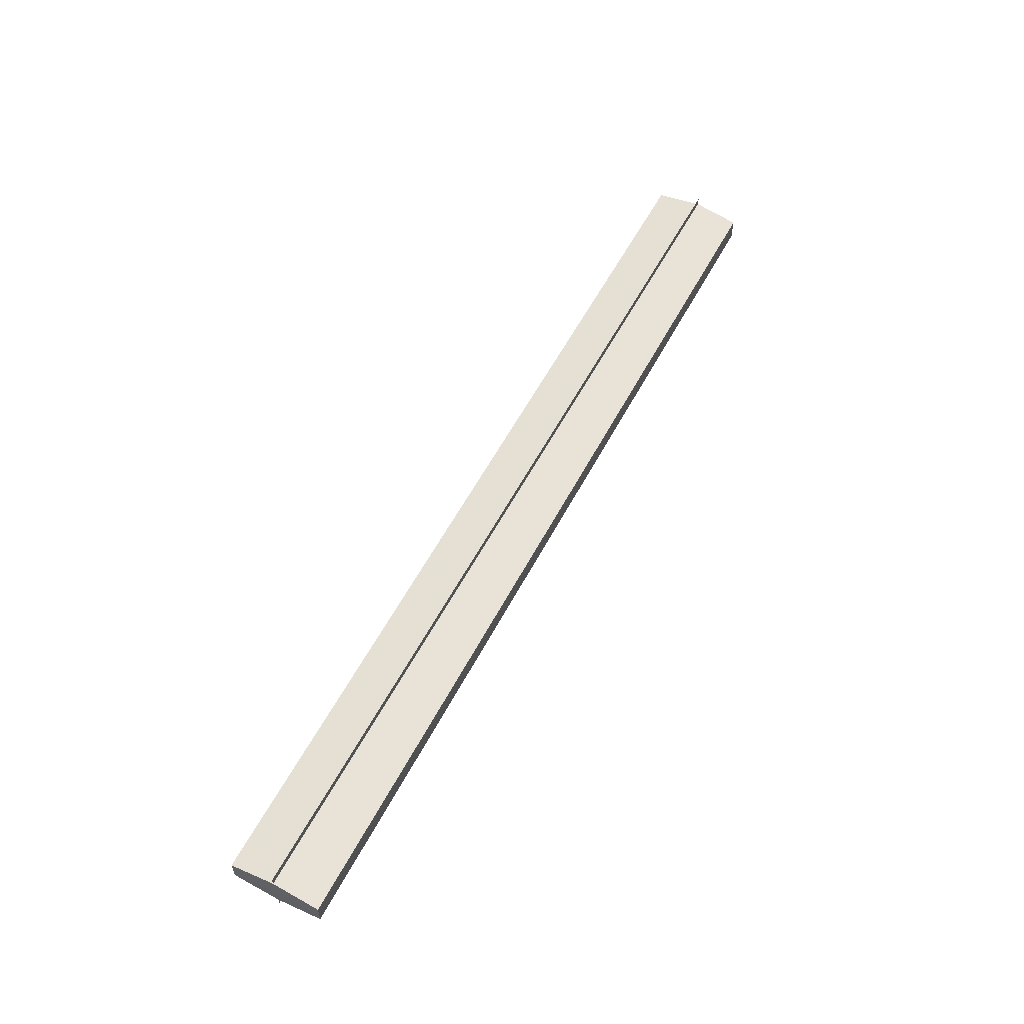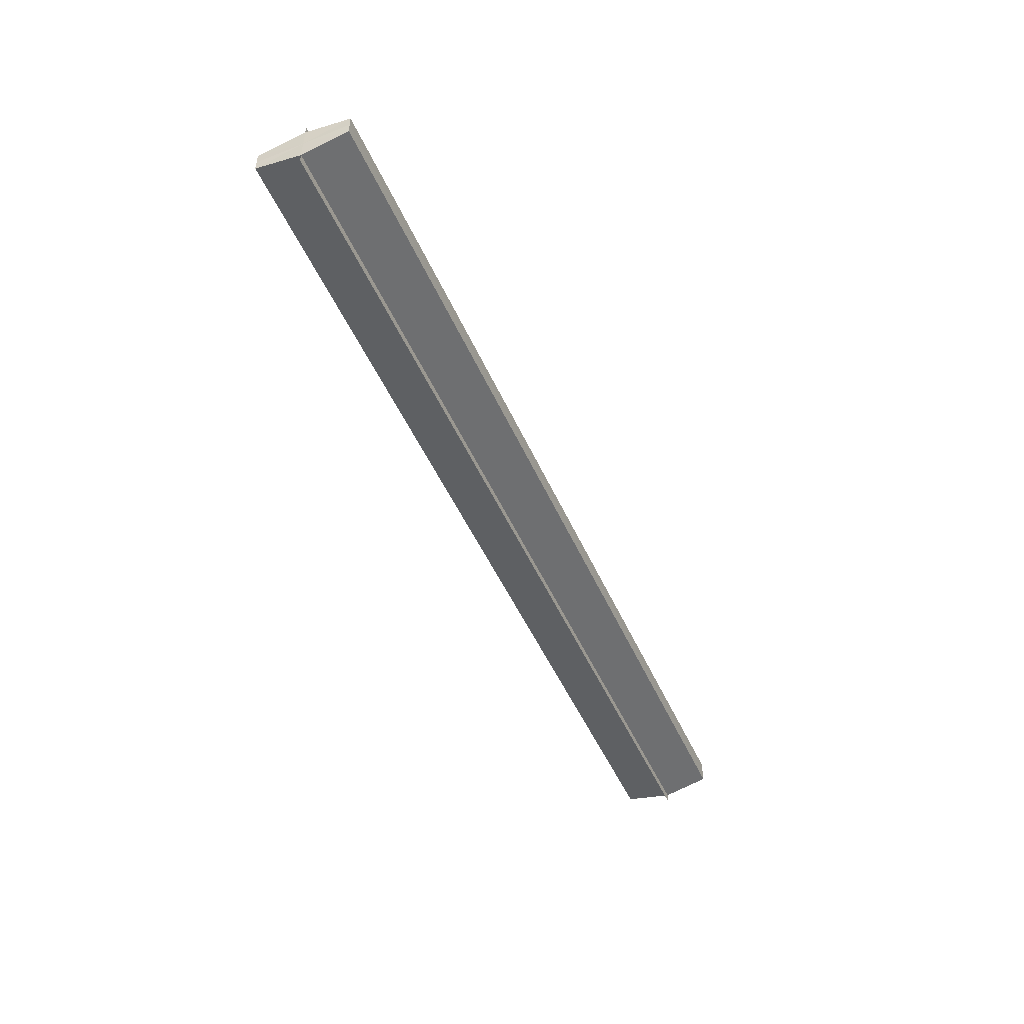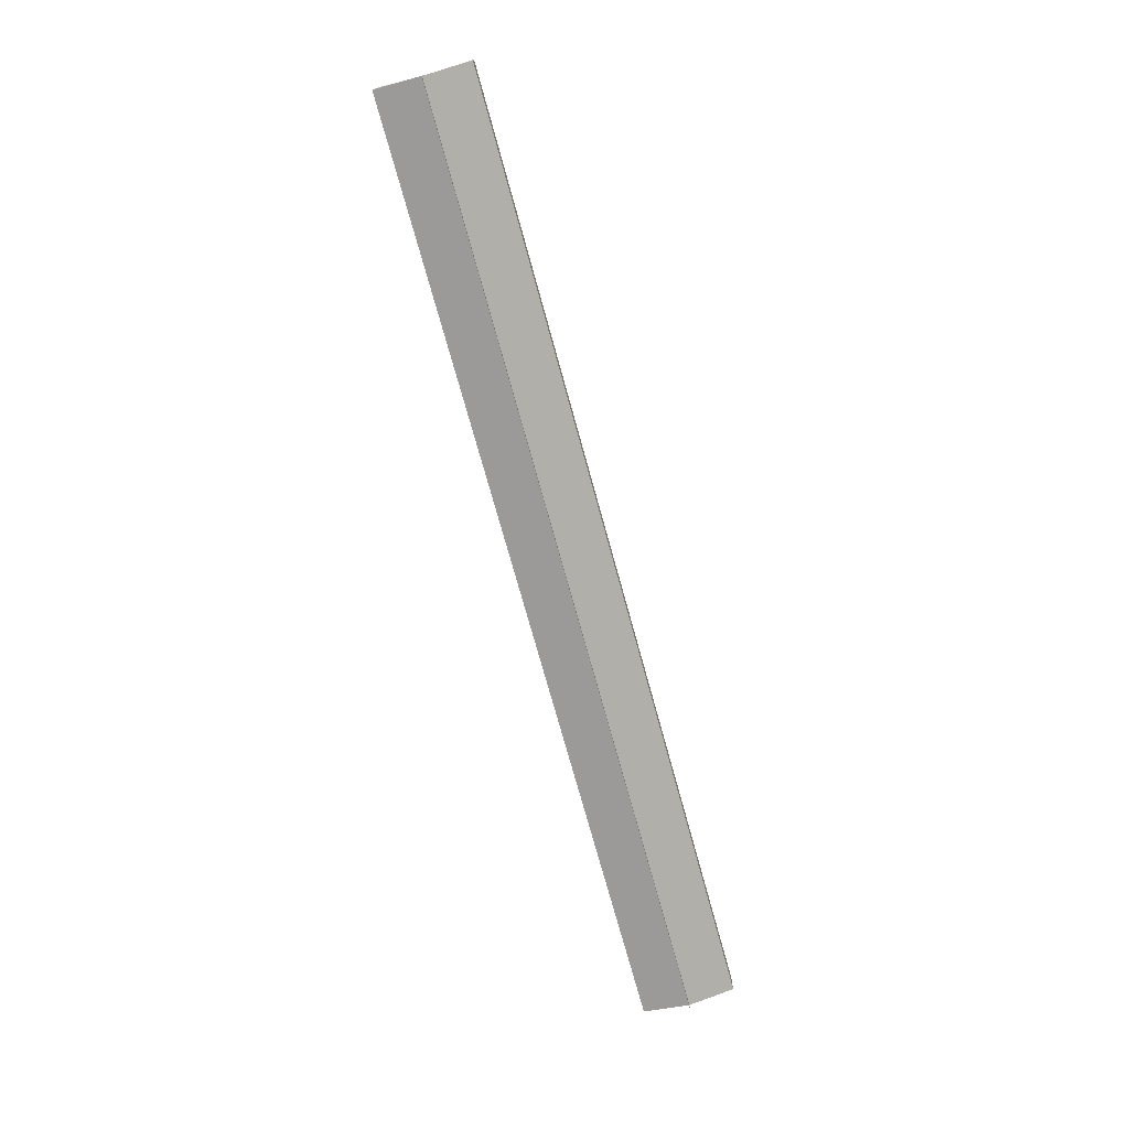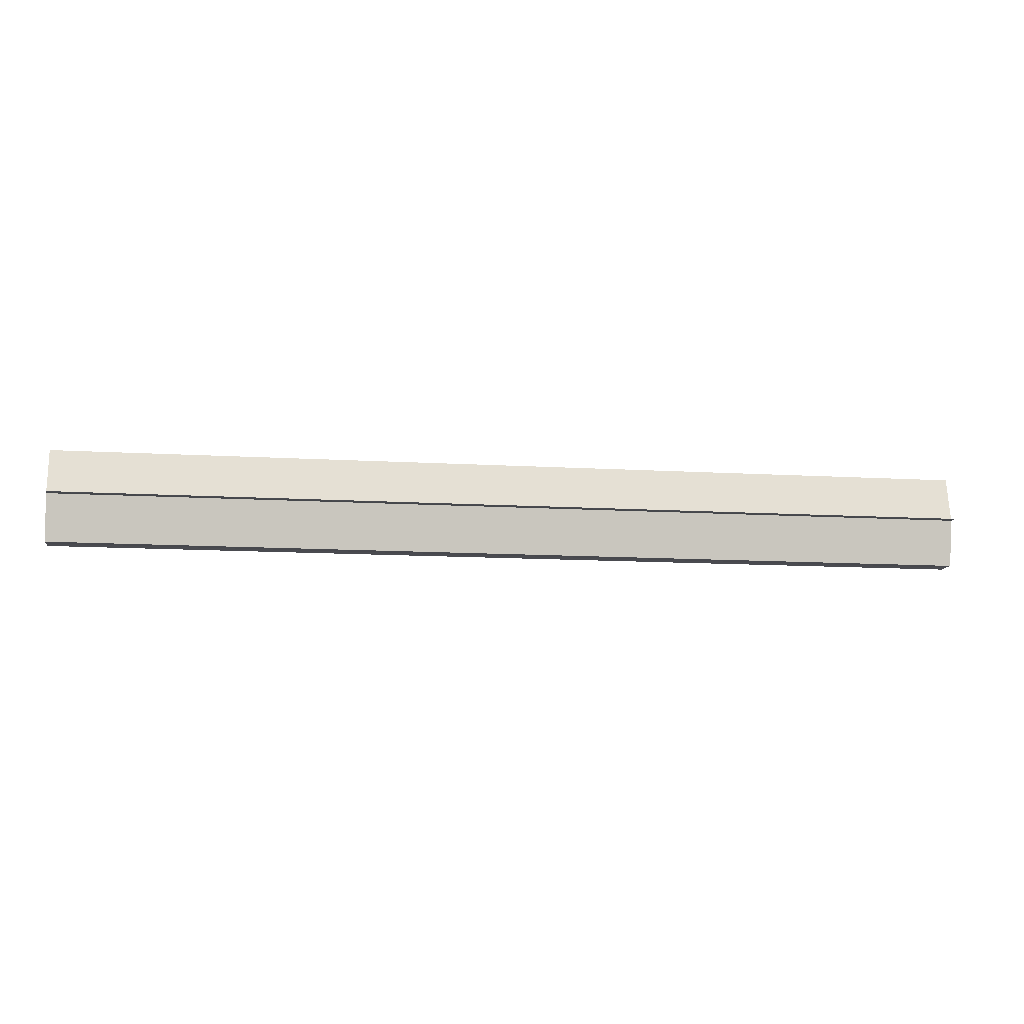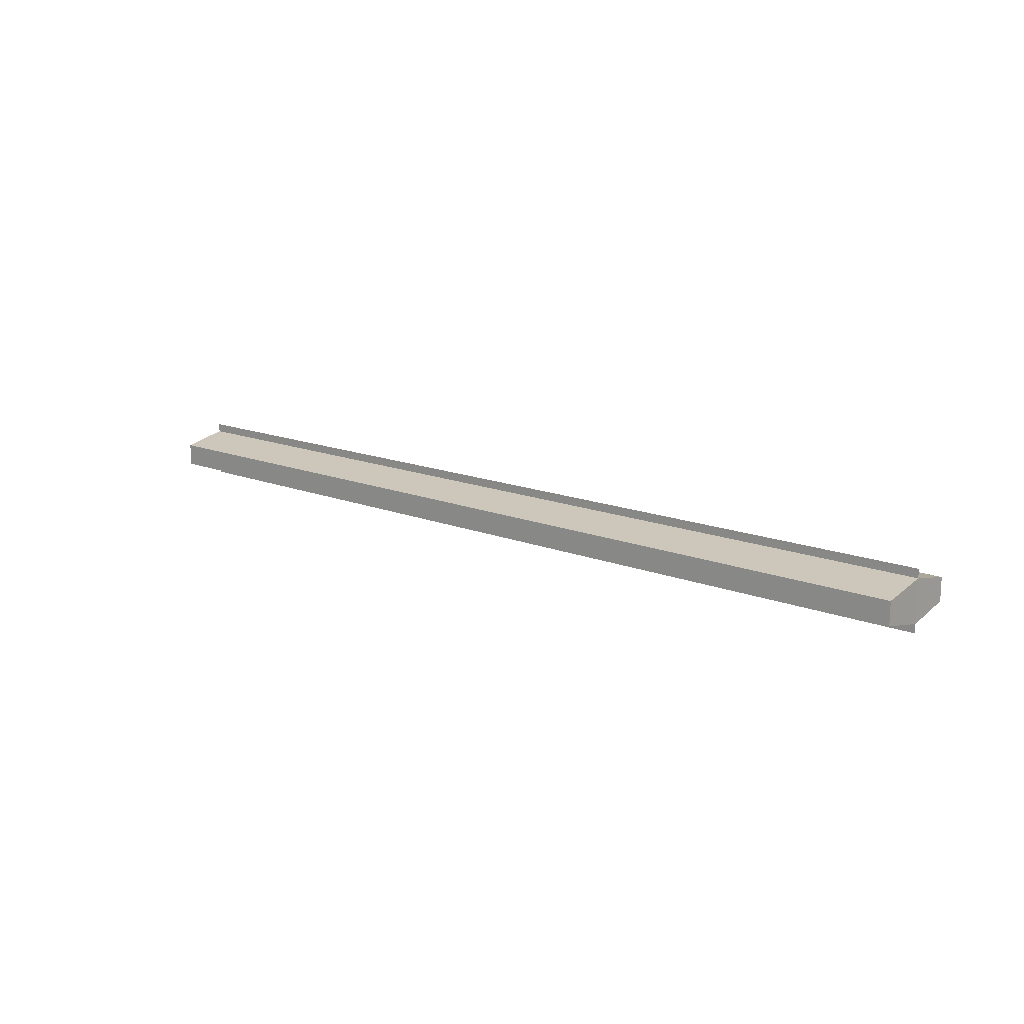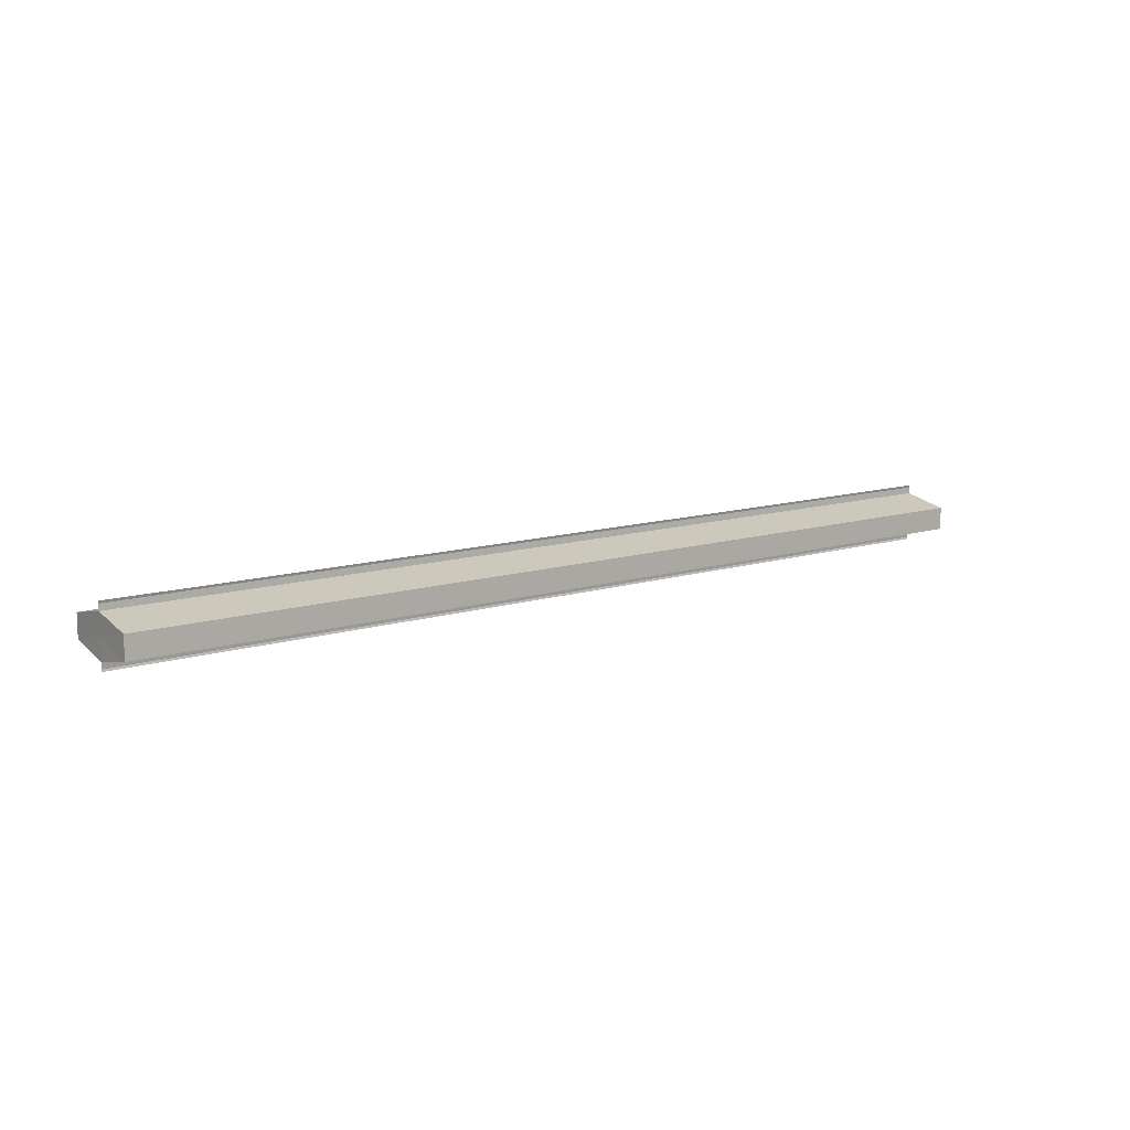
<metadata>
{"format":"obj","ext":"obj","renderer":"f3d","projection":"perspective","resolution":1024,"background":"white","views":[{"elev":57.2,"azim":117.6,"up":"+Z"},{"elev":-49.5,"azim":113.4,"up":"+Z"},{"elev":-74.8,"azim":105.5,"up":"+Z"},{"elev":-12.0,"azim":171.9,"up":"+Y"},{"elev":14.8,"azim":-139.2,"up":"+Z"},{"elev":11.9,"azim":-36.7,"up":"+Z"}]}
</metadata>
<code>
o 23058
v 2163 1879 7.386
v 2163 1879 7.386
v 2164 1879 7.386
v 2163 1879 7.386
v 2164 1879 7.386
v 2164 1879 7.387
v 2163 1879 7.387
v 2163 1879 7.39
v 2163 1879 7.392
v 2164 1879 7.39
v 2163 1879 7.39
v 2164 1879 7.39
v 2163 1879 7.394
v 2164 1879 7.392
v 2163 1879 7.396
v 2164 1879 7.394
v 2163 1879 7.392
v 2164 1879 7.392
v 2163 1879 7.394
v 2164 1879 7.394
v 2163 1879 7.398
v 2164 1879 7.398
v 2163 1879 7.398
v 2163 1879 7.398
v 2164 1879 7.398
v 2163 1879 7.396
v 2164 1879 7.396
v 2163 1879 7.392
v 2163 1879 7.394
v 2163 1879 7.392
v 2163 1879 7.394
v 2163 1879 7.39
v 2163 1879 7.392
v 2163 1879 7.39
v 2163 1879 7.387
v 2164 1879 7.39
v 2164 1879 7.387
v 2164 1879 7.386
v 2164 1879 7.392
v 2163 1879 7.39
v 2164 1879 7.394
v 2163 1879 7.392
v 2164 1879 7.396
v 2163 1879 7.394
v 2163 1879 7.386
v 2164 1879 7.386
v 2163 1879 7.386
v 2163 1879 7.386
v 2163 1879 7.387
v 2163 1879 7.39
v 2164 1879 7.39
v 2163 1879 7.392
v 2164 1879 7.392
v 2163 1879 7.394
v 2164 1879 7.394
v 2163 1879 7.396
v 2163 1879 7.398
v 2163 1879 7.398
v 2164 1879 7.398
v 2163 1879 7.398
v 2164 1879 7.398
v 2164 1879 7.392
v 2164 1879 7.387
v 2164 1879 7.39
v 2164 1879 7.39
v 2164 1879 7.392
v 2164 1879 7.392
v 2164 1879 7.394
v 2164 1879 7.394
v 2164 1879 7.396
f 1 2 3
f 3 4 5
f 6 4 5
f 7 2 6
f 7 8 6
f 8 9 10
f 6 11 12
f 9 13 14
f 13 15 16
f 12 17 18
f 18 19 20
f 21 15 22
f 21 23 22
f 22 24 25
f 20 26 27
f 22 26 27
f 28 29 26
f 28 30 29
f 28 26 31
f 28 32 30
f 28 31 33
f 28 33 34
f 28 35 32
f 28 34 35
f 36 35 37
f 38 35 37
f 39 40 36
f 41 42 39
f 43 44 41
f 38 45 46
f 47 48 38
f 47 49 38
f 50 49 51
f 52 50 53
f 54 52 55
f 56 54 43
f 56 57 43
f 58 57 59
f 43 60 61
f 59 60 61
f 62 63 64
f 62 65 63
f 62 64 66
f 62 67 65
f 62 66 68
f 62 69 67
f 62 68 70
f 62 70 69

</code>
